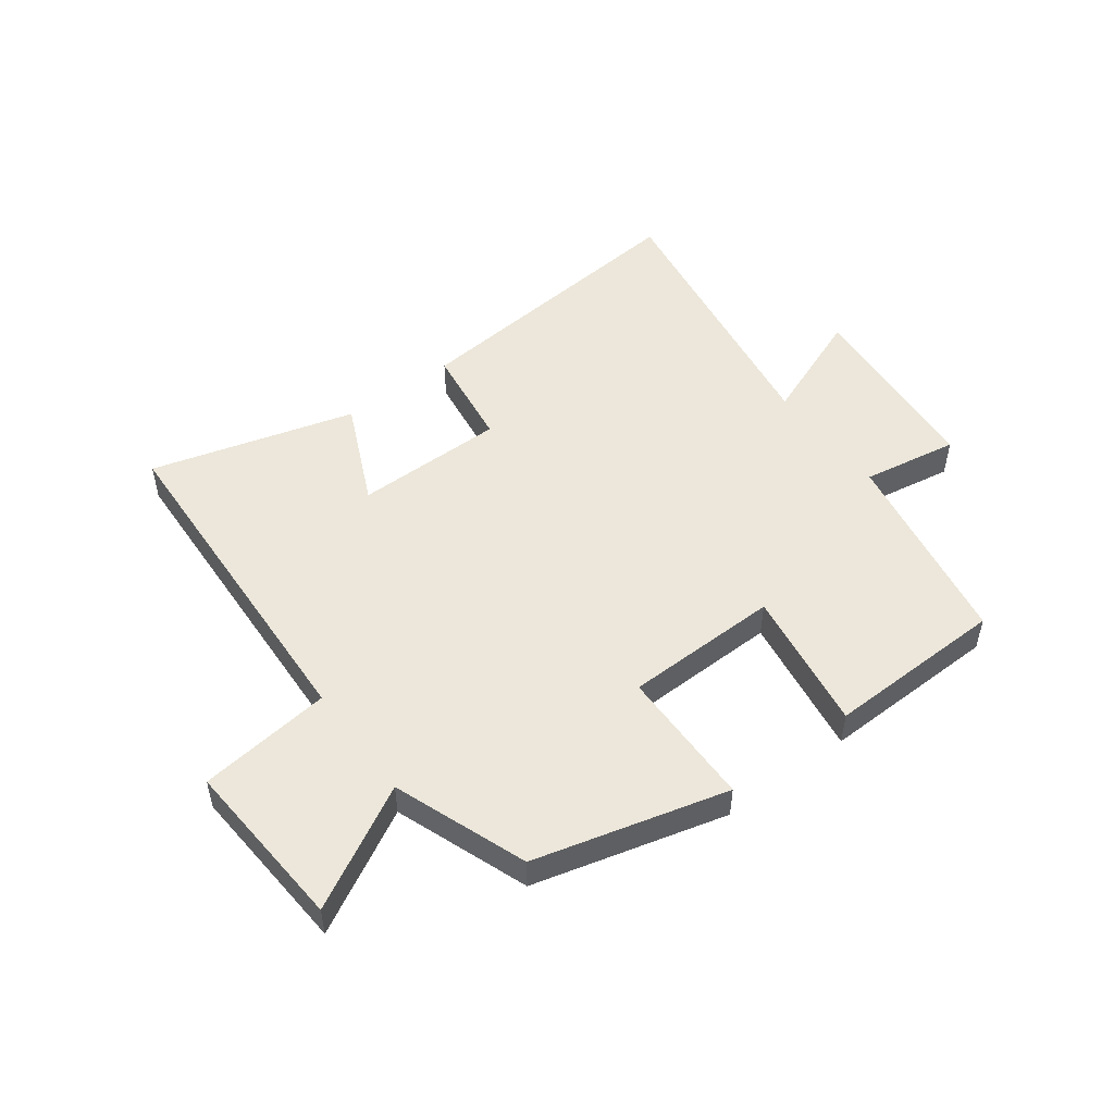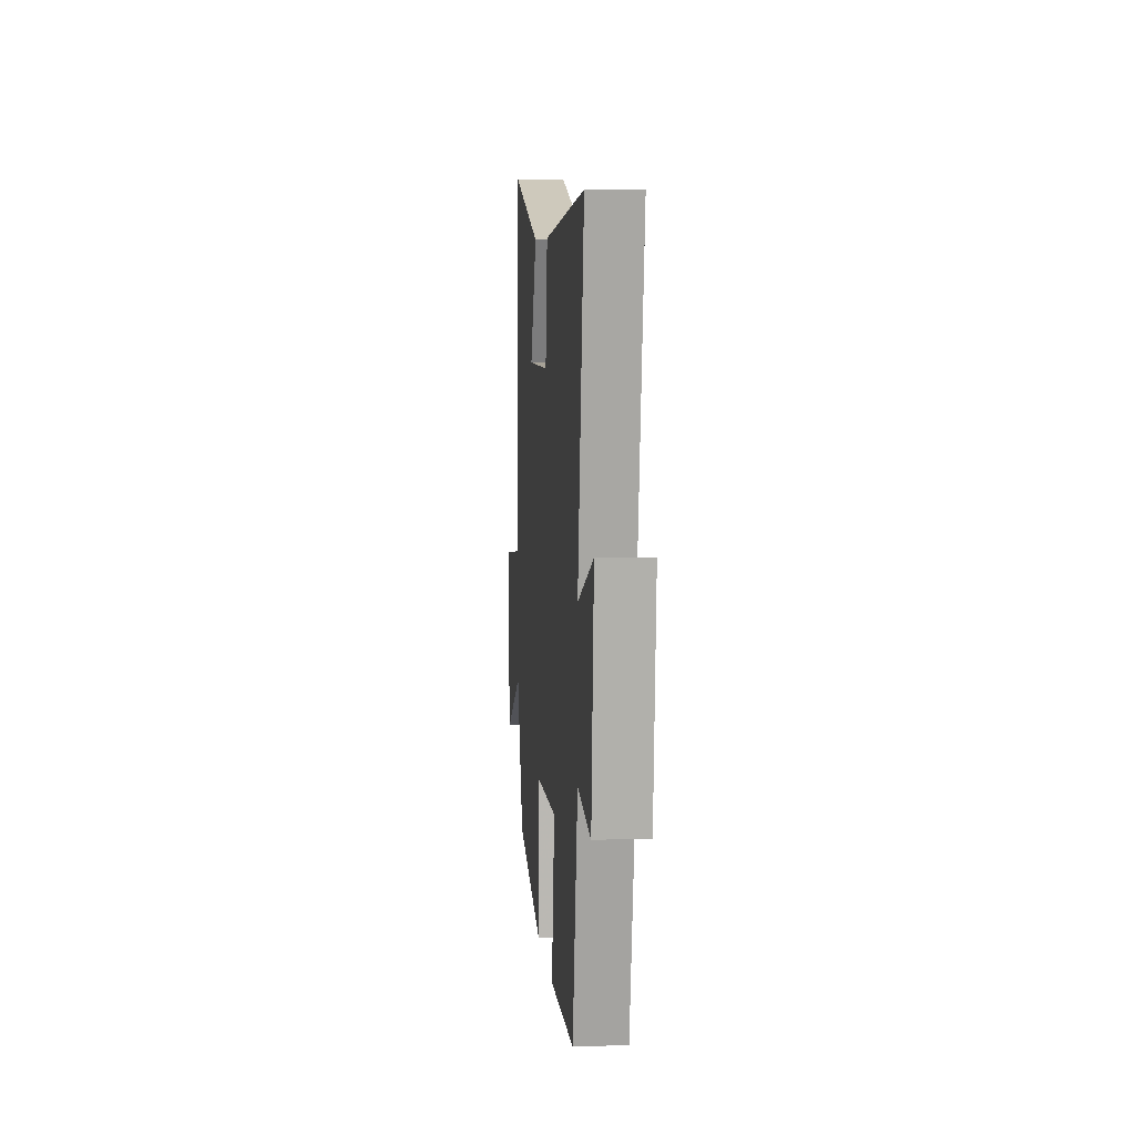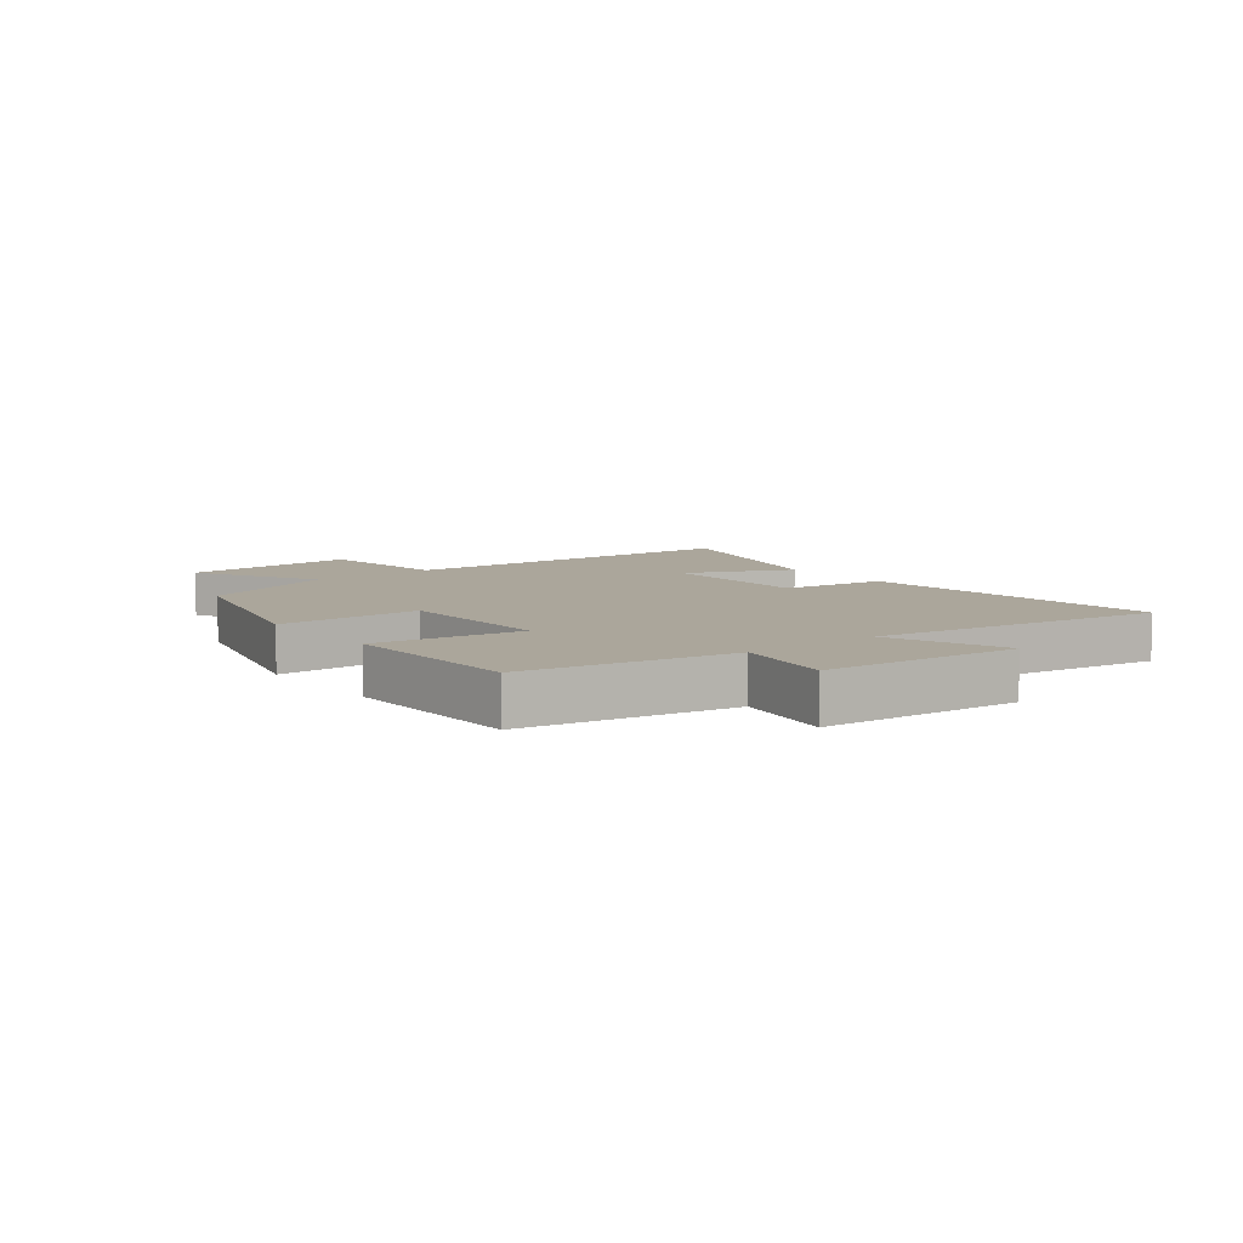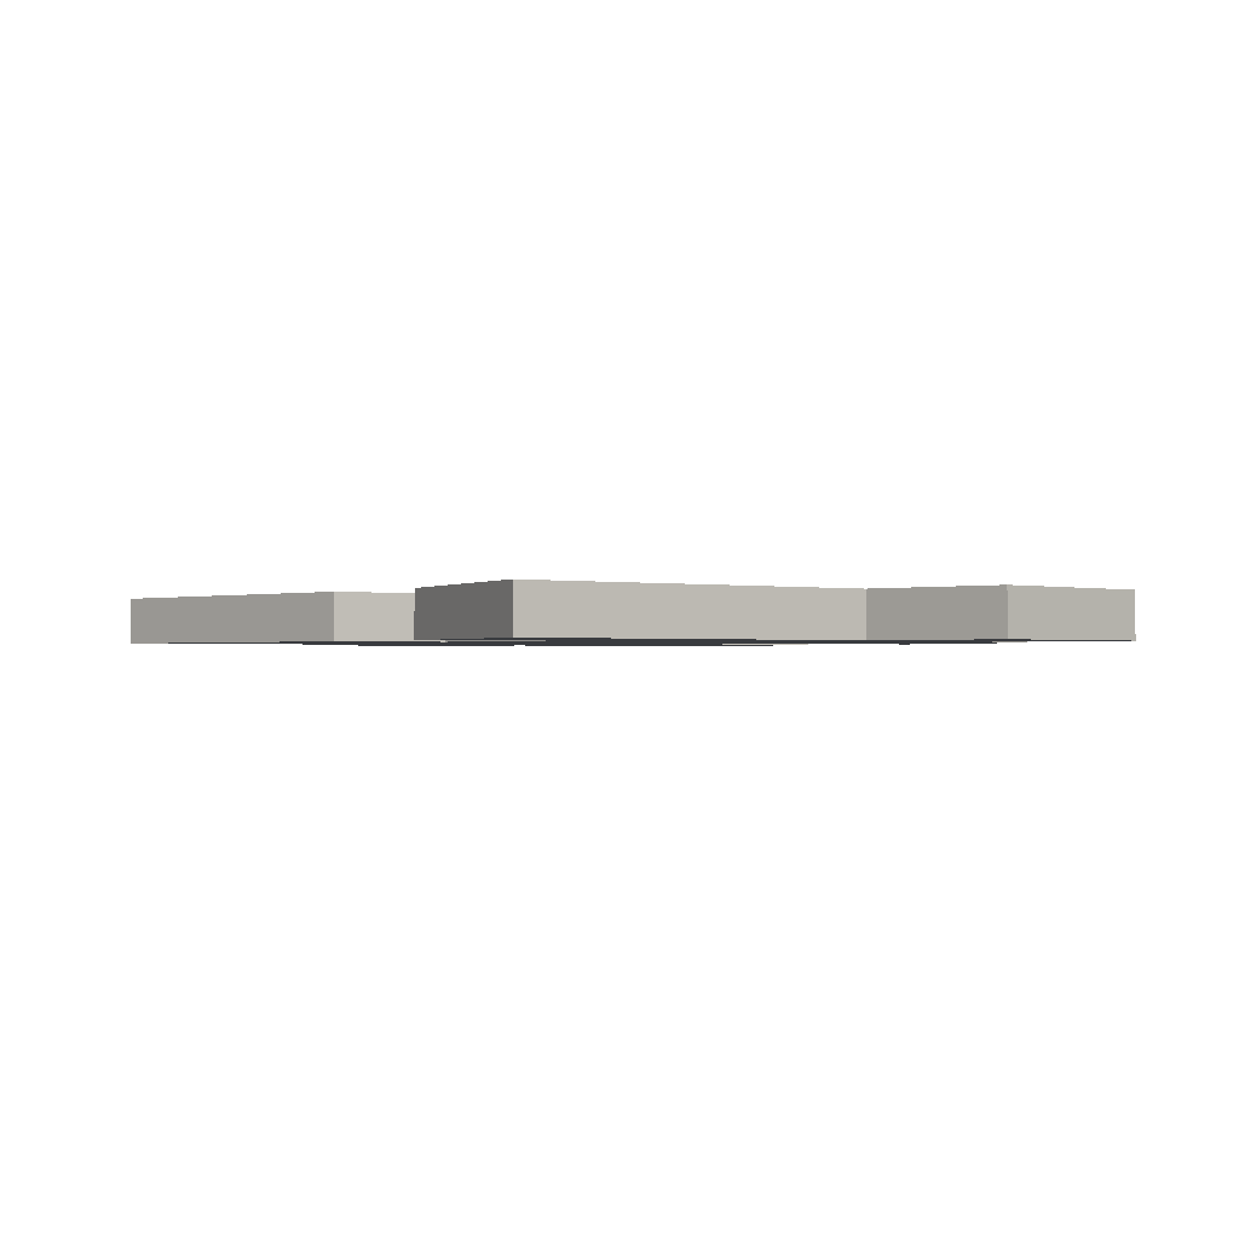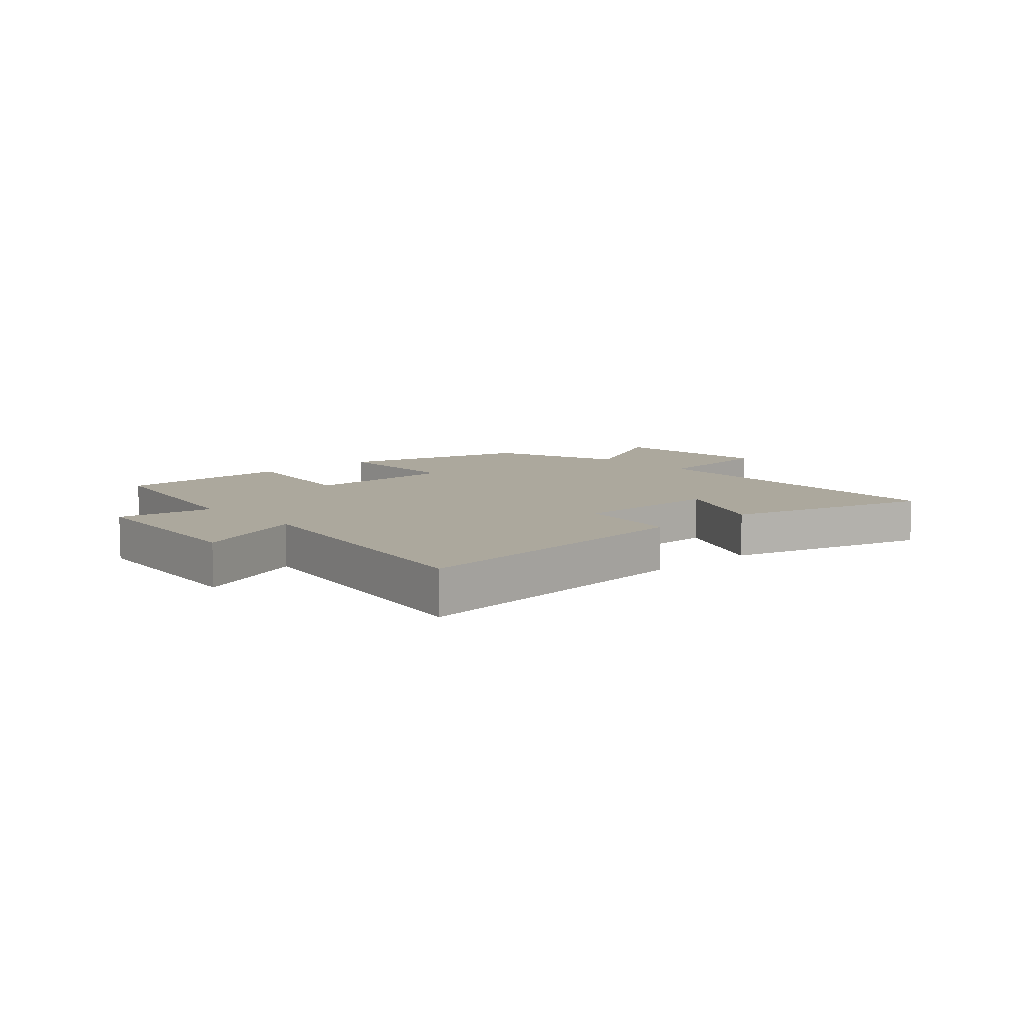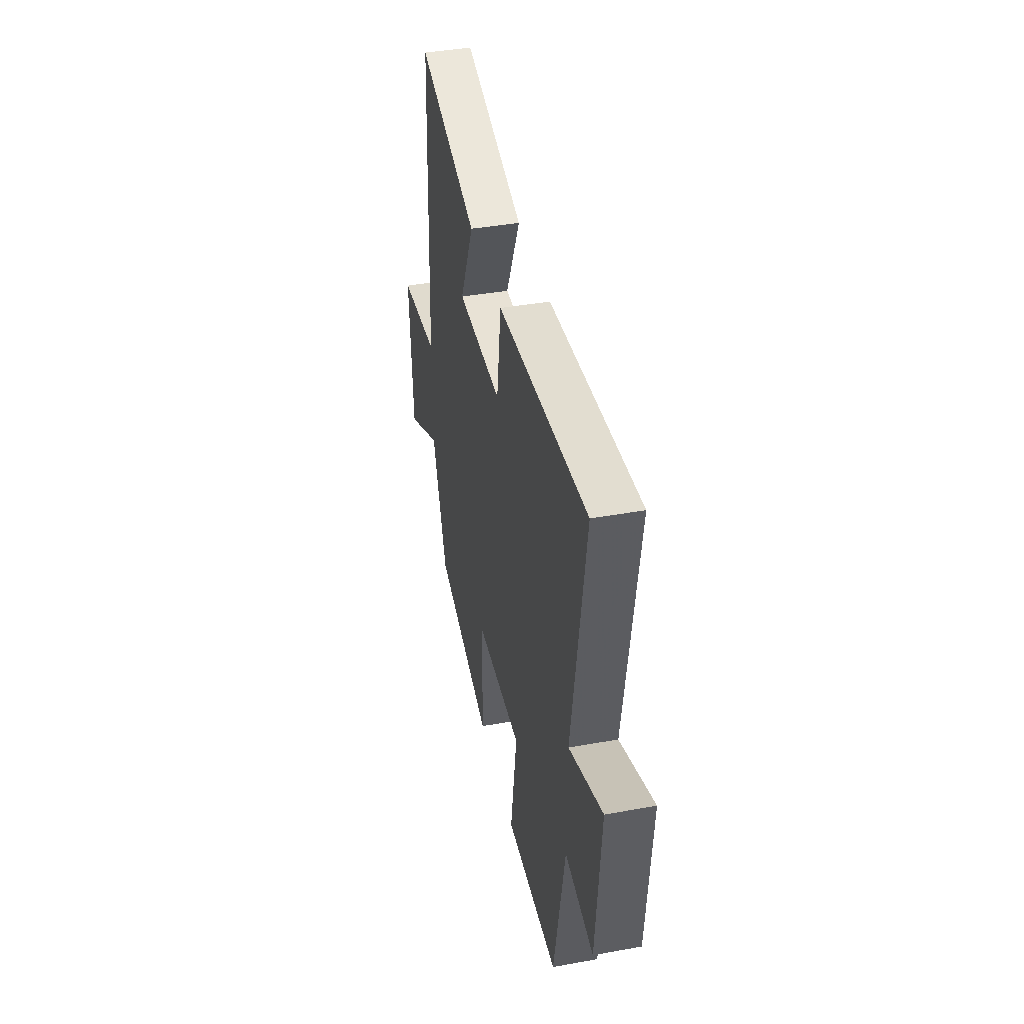
<metadata>
{"format":"obj","ext":"obj","renderer":"f3d","projection":"perspective","resolution":1024,"background":"white","views":[{"elev":50.6,"azim":143.4,"up":"+Y"},{"elev":7.0,"azim":-95.2,"up":"+Z"},{"elev":8.0,"azim":-128.0,"up":"+Y"},{"elev":-1.1,"azim":50.2,"up":"+Y"},{"elev":8.6,"azim":-42.0,"up":"+Y"},{"elev":41.2,"azim":-102.4,"up":"+Z"}]}
</metadata>
<code>
v -0.438 0.07 -0.492
v -0.5 0.07 -0.152
v -0.662 0.07 -0.179
v -0.69 0.07 0.145
v -0.5 0.07 0.07
v -0.575 0.07 0.55
v -0.068 0.07 0.5
v -0.044 0.07 0.326
v 0.21 0.07 0.324
v 0.13 0.07 0.5
v 0.474 0.07 0.595
v 0.5 0.07 0.015
v 0.724 0.07 -0.013
v 0.704 0.07 -0.303
v 0.5 0.07 -0.191
v 0.417 0.07 -0.416
v 0.092 0.07 -0.5
v 0.089 0.07 -0.265
v -0.173 0.07 -0.259
v -0.136 0.07 -0.5
v -0.438 0 -0.492
v -0.5 0 -0.152
v -0.662 0 -0.179
v -0.69 0 0.145
v -0.5 0 0.07
v -0.575 0 0.55
v -0.068 0 0.5
v -0.044 0 0.326
v 0.21 0 0.324
v 0.13 0 0.5
v 0.474 0 0.595
v 0.5 0 0.015
v 0.724 0 -0.013
v 0.704 0 -0.303
v 0.5 0 -0.191
v 0.417 0 -0.416
v 0.092 0 -0.5
v 0.089 0 -0.265
v -0.173 0 -0.259
v -0.136 0 -0.5
f 19 20 1 2
f 18 19 2
f 15 16 17 18
f 15 18 2
f 12 13 14 15
f 11 12 15
f 10 11 15
f 9 10 15
f 8 9 15 2
f 5 6 7 8
f 5 8 2 3
f 3 4 5
f 22 21 40 39
f 22 39 38
f 38 37 36 35
f 22 38 35
f 35 34 33 32
f 35 32 31
f 35 31 30
f 35 30 29
f 22 35 29 28
f 28 27 26 25
f 23 22 28 25
f 25 24 23
f 1 21 22 2
f 2 22 23 3
f 3 23 24 4
f 4 24 25 5
f 5 25 26 6
f 6 26 27 7
f 7 27 28 8
f 8 28 29 9
f 9 29 30 10
f 10 30 31 11
f 11 31 32 12
f 12 32 33 13
f 13 33 34 14
f 14 34 35 15
f 15 35 36 16
f 16 36 37 17
f 17 37 38 18
f 18 38 39 19
f 19 39 40 20
f 20 40 21 1

</code>
